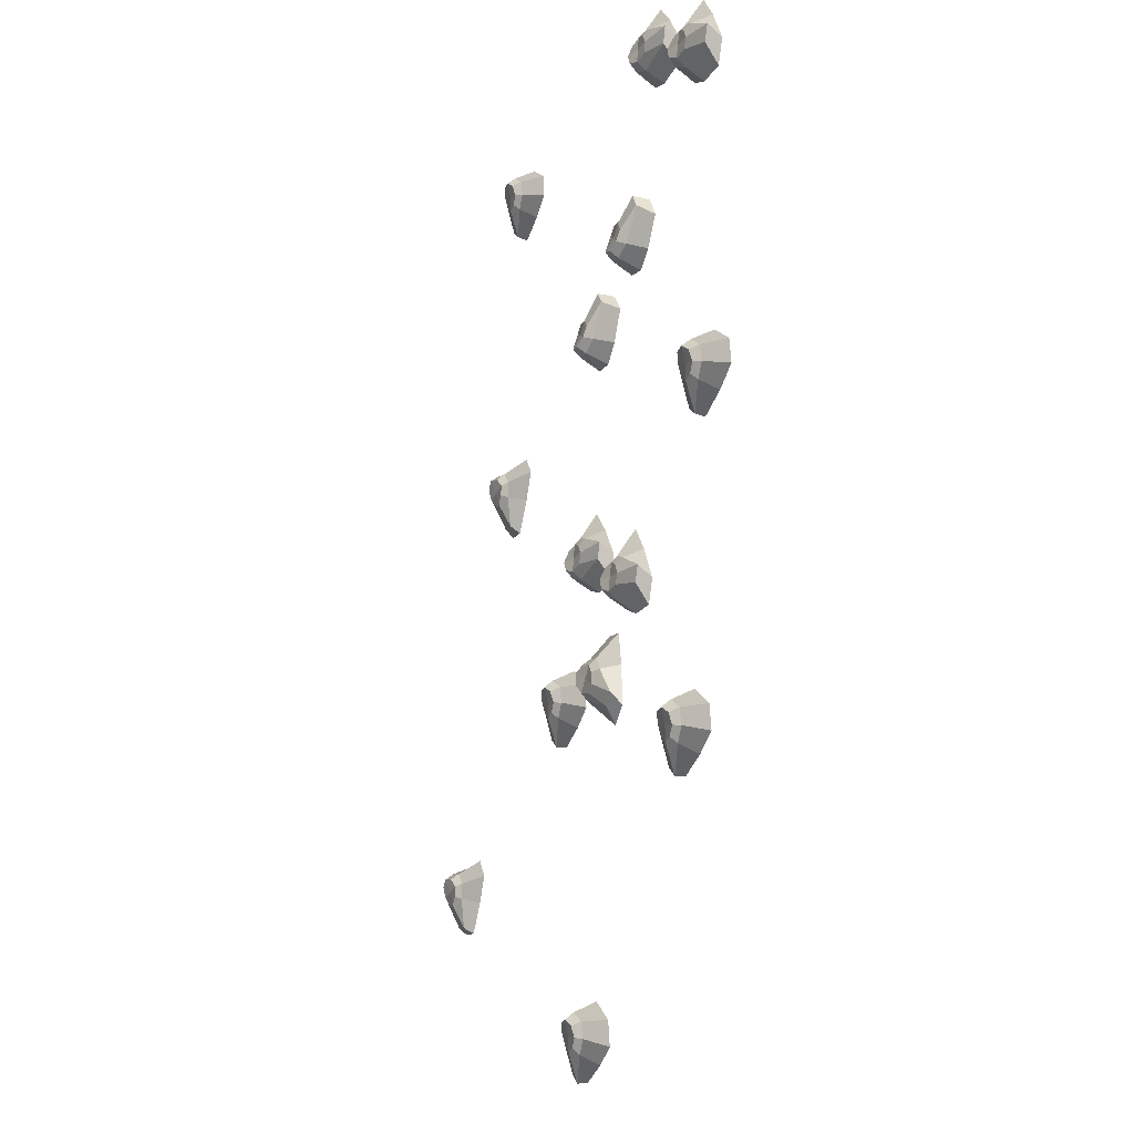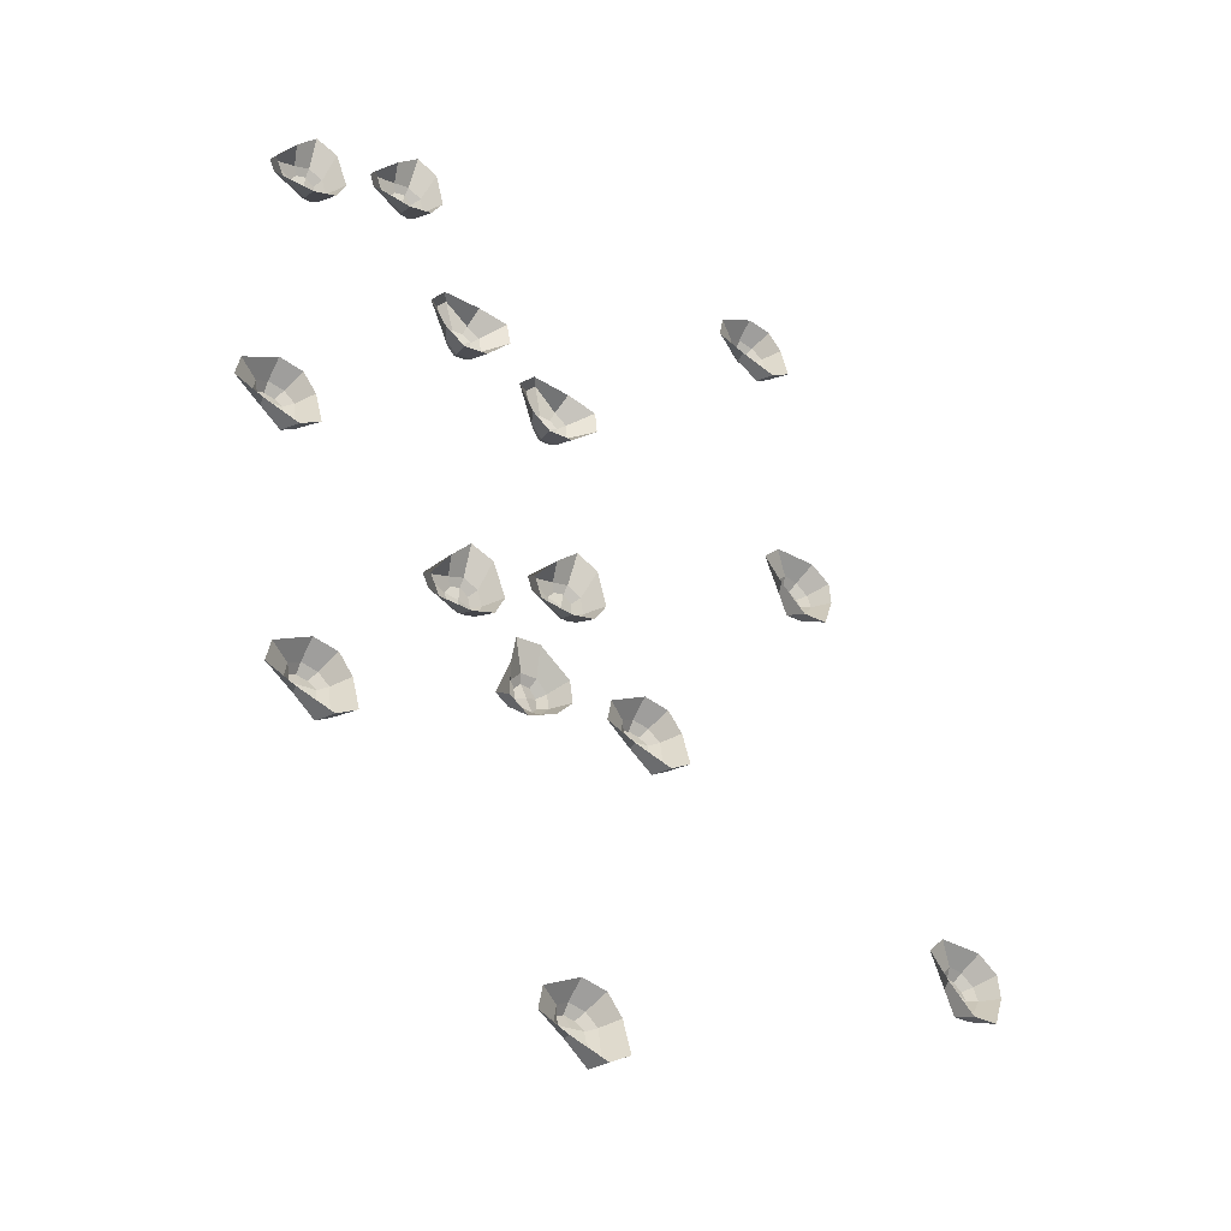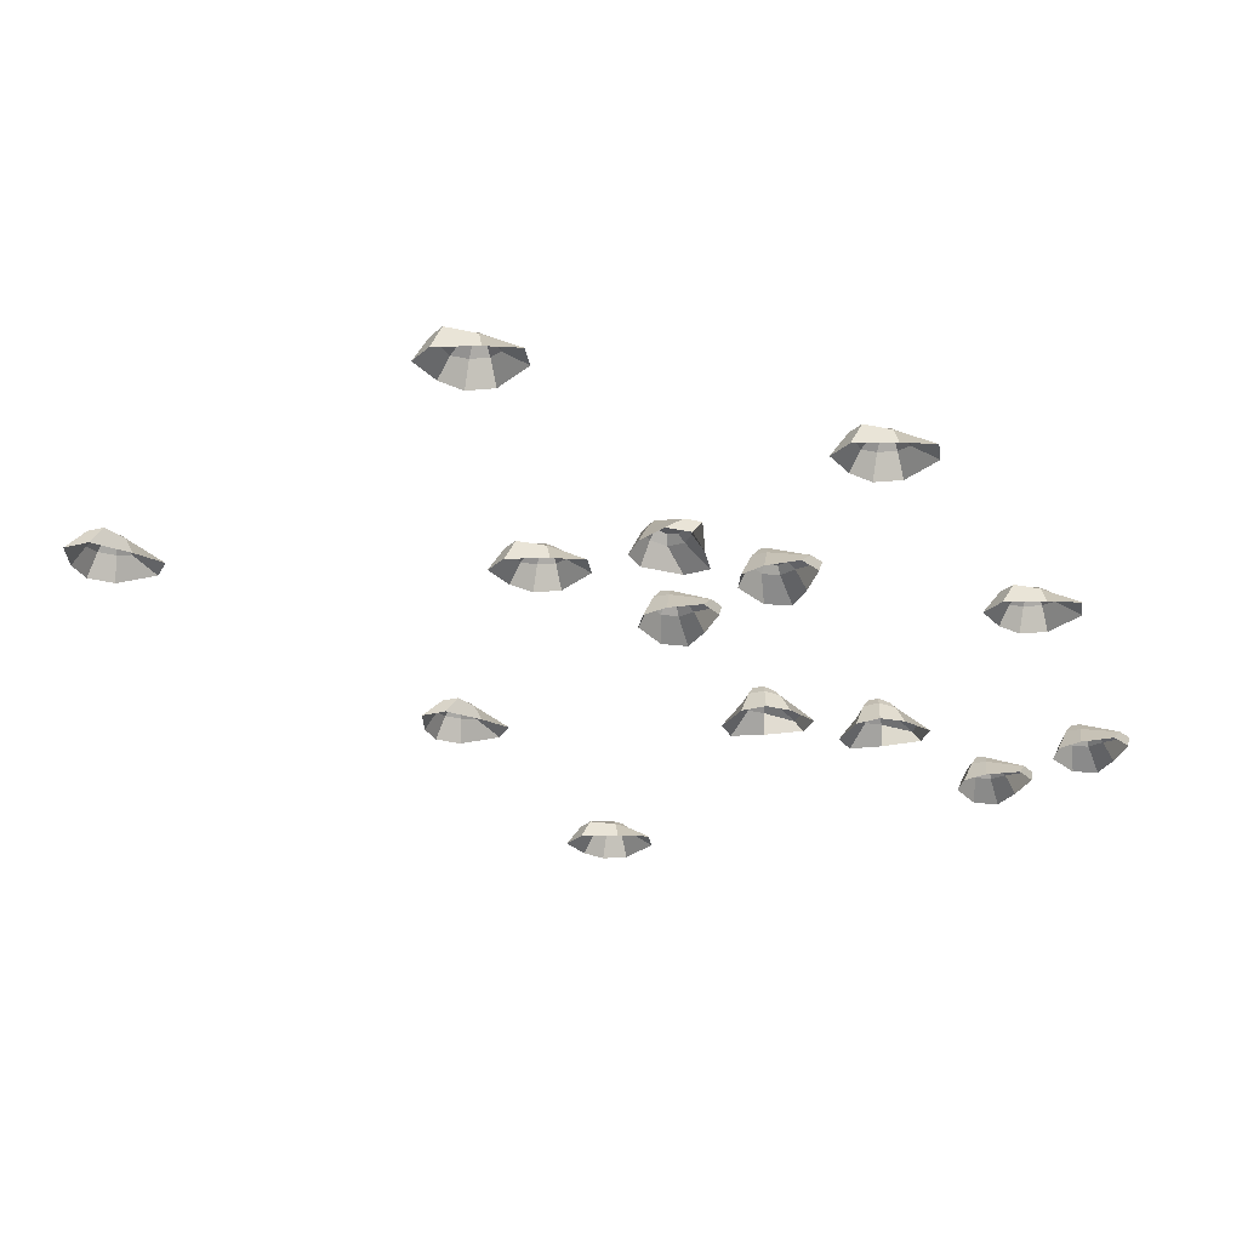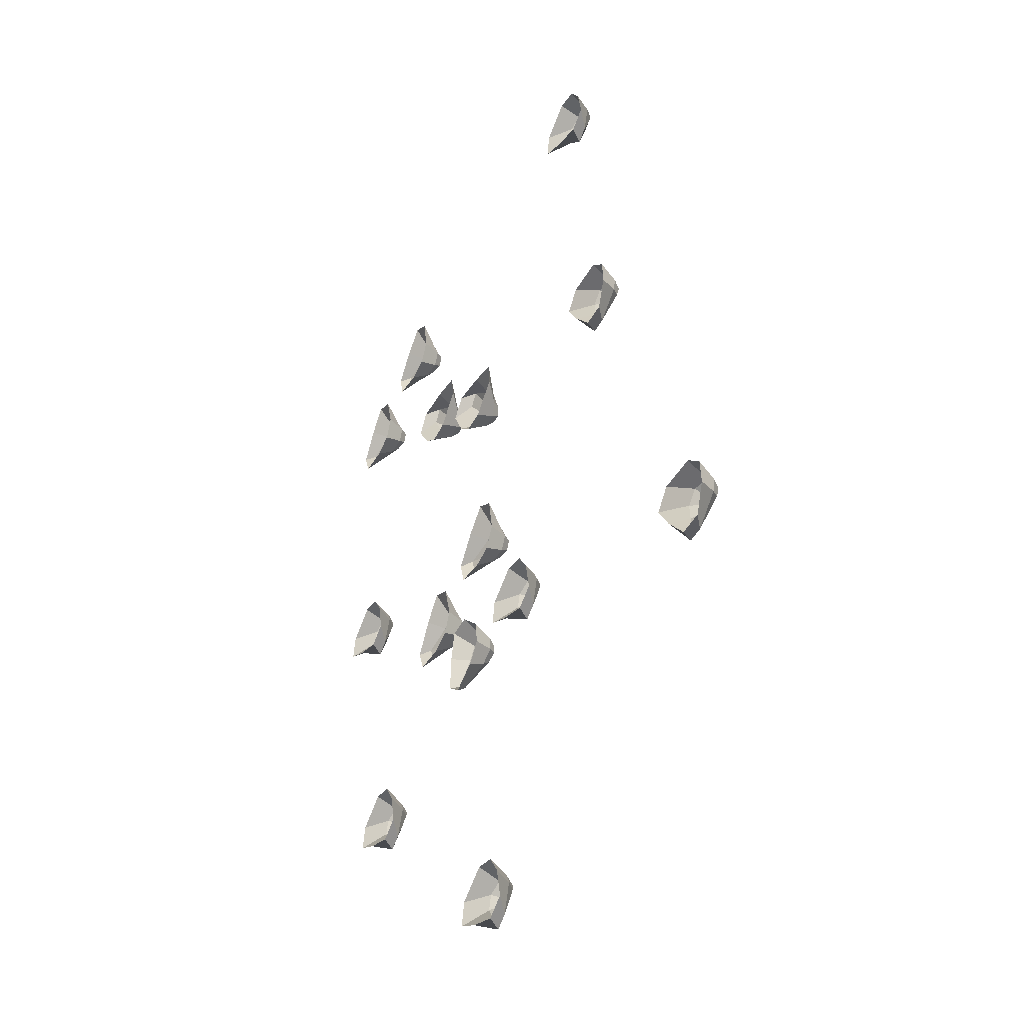
<metadata>
{"format":"obj","ext":"obj","renderer":"f3d","projection":"perspective","resolution":1024,"background":"white","views":[{"elev":-17.0,"azim":-108.3,"up":"+Z"},{"elev":-43.8,"azim":-33.4,"up":"+Z"},{"elev":-26.8,"azim":-161.8,"up":"+Y"},{"elev":-40.2,"azim":63.1,"up":"+Z"}]}
</metadata>
<code>
o Rock1
v -0.1336 -0.01427 -0.06284
v -0.1051 0.03788 -0.09142
v -0.1558 -0.01559 -0.187
v -0.1071 0.03749 -0.1358
v -0.03932 -0.01252 -0.02849
v -0.06008 0.04432 -0.08995
v -0.03195 -0.01427 -0.1645
v -0.05956 0.05189 -0.1327
v -0.1164 0.02505 -0.08012
v -0.1633 0.01541 -0.1447
v -0.04867 0.03313 -0.1454
v -0.04912 0.02668 -0.07974
v -0.08279 -0.01427 -0.1856
v -0.08234 0.04432 -0.1437
v -0.09016 -0.01252 -0.007428
v -0.08279 0.03791 -0.08219
v -0.08279 0.02505 -0.06621
v -0.08268 0.02668 -0.1608
v -0.1769 -0.01559 -0.1362
v -0.1163 0.03746 -0.1136
v -0.01089 -0.01427 -0.1137
v -0.05034 0.05189 -0.1105
v -0.03477 0.03313 -0.1118
v -0.1772 0.01541 -0.1111
v -0.08257 0.04112 -0.1129
v 0.007005 -0.01427 -0.2695
v 0.04596 0.03788 -0.2803
v 0.04891 -0.01559 -0.3885
v 0.06608 0.03749 -0.3199
v 0.07213 -0.01252 -0.1931
v 0.08436 0.04432 -0.2569
v 0.1456 -0.01427 -0.3079
v 0.1059 0.05189 -0.2938
v 0.03056 0.02505 -0.276
v 0.02153 0.01541 -0.3554
v 0.1216 0.03313 -0.2995
v 0.08887 0.02668 -0.2426
v 0.1117 -0.01427 -0.3512
v 0.09148 0.04432 -0.3146
v 0.01752 -0.01252 -0.1999
v 0.06078 0.03791 -0.2613
v 0.05291 0.02505 -0.2474
v 0.09961 0.02668 -0.3296
v 0.005531 -0.01559 -0.3547
v 0.04706 0.03746 -0.3051
v 0.1389 -0.01427 -0.2533
v 0.103 0.05189 -0.2699
v 0.1172 0.03313 -0.2634
v -0.007103 0.01541 -0.333
v 0.07613 0.04112 -0.2879
v 0.1041 -0.01427 0.04985
v 0.1296 0.03788 0.01848
v 0.06923 -0.01559 -0.07143
v 0.123 0.03749 -0.02547
v 0.2014 -0.01252 0.07433
v 0.1744 0.04432 0.01532
v 0.1948 -0.01427 -0.06174
v 0.1706 0.05189 -0.02729
v 0.1195 0.02505 0.03088
v 0.06615 0.01541 -0.02852
v 0.1801 0.03313 -0.041
v 0.1864 0.02668 0.02435
v 0.142 -0.01427 -0.07746
v 0.1468 0.04432 -0.03584
v 0.153 -0.01252 0.1005
v 0.1527 0.03791 0.02537
v 0.1543 0.02505 0.04127
v 0.1447 0.02668 -0.0528
v 0.05351 -0.01559 -0.01869
v 0.1161 0.03746 -0.002388
v 0.2209 -0.01427 -0.01333
v 0.182 0.05189 -0.006101
v 0.1974 0.03313 -0.009043
v 0.05577 0.01541 0.00629
v 0.1497 0.04112 -0.005234
v 0.289 -0.01427 -0.3394
v 0.3106 0.03788 -0.3052
v 0.415 -0.01559 -0.3337
v 0.3543 0.03749 -0.2974
v 0.2347 -0.01252 -0.255
v 0.2992 0.04432 -0.2617
v 0.3658 -0.01427 -0.2178
v 0.3408 0.05189 -0.2517
v 0.302 0.02505 -0.3187
v 0.3754 0.01541 -0.3503
v 0.3508 0.03313 -0.2383
v 0.2869 0.02668 -0.2532
v 0.3975 -0.01427 -0.2628
v 0.3565 0.04432 -0.2716
v 0.2254 -0.01252 -0.3092
v 0.2967 0.03791 -0.2855
v 0.2811 0.02505 -0.2891
v 0.3733 0.02668 -0.2681
v 0.3701 -0.01559 -0.3654
v 0.3347 0.03746 -0.3113
v 0.3115 -0.01427 -0.2085
v 0.3171 0.05189 -0.2477
v 0.315 0.03313 -0.2322
v 0.3457 0.01541 -0.3713
v 0.3266 0.04112 -0.2785
v 0.6645 -0.01427 0.2938
v 0.7007 0.03788 0.3119
v 0.7753 -0.01559 0.2335
v 0.7422 0.03749 0.2959
v 0.6618 -0.01252 0.3942
v 0.7135 0.04432 0.355
v 0.7931 -0.01427 0.3581
v 0.7543 0.05189 0.342
v 0.6864 0.02505 0.3047
v 0.7328 0.01541 0.2398
v 0.7697 0.03313 0.3483
v 0.7073 0.02668 0.3686
v 0.797 -0.01427 0.3032
v 0.7574 0.04432 0.3169
v 0.6257 -0.01252 0.3526
v 0.699 0.03791 0.3359
v 0.6838 0.02505 0.341
v 0.7735 0.02668 0.3112
v 0.7204 -0.01559 0.2296
v 0.7181 0.03746 0.2942
v 0.7516 -0.01427 0.3942
v 0.7361 0.05189 0.3578
v 0.7423 0.03313 0.3721
v 0.6966 0.01541 0.2372
v 0.7282 0.04112 0.3264
v -0.4275 -0.01427 -0.5509
v -0.4059 0.03788 -0.5167
v -0.3015 -0.01559 -0.5451
v -0.3622 0.03749 -0.5089
v -0.4818 -0.01252 -0.4664
v -0.4173 0.04432 -0.4731
v -0.3507 -0.01427 -0.4293
v -0.3757 0.05189 -0.4632
v -0.4145 0.02505 -0.5302
v -0.3411 0.01541 -0.5618
v -0.3657 0.03313 -0.4498
v -0.4297 0.02668 -0.4647
v -0.319 -0.01427 -0.4742
v -0.36 0.04432 -0.483
v -0.4911 -0.01252 -0.5207
v -0.4198 0.03791 -0.497
v -0.4354 0.02505 -0.5005
v -0.3432 0.02668 -0.4796
v -0.3464 -0.01559 -0.5769
v -0.3818 0.03746 -0.5228
v -0.405 -0.01427 -0.4199
v -0.3994 0.05189 -0.4591
v -0.4015 0.03313 -0.4436
v -0.3708 0.01541 -0.5827
v -0.3899 0.04112 -0.49
v 0.1492 -0.01427 -1.066
v 0.1708 0.03788 -1.032
v 0.2752 -0.01559 -1.061
v 0.2145 0.03749 -1.024
v 0.09489 -0.01252 -0.982
v 0.1594 0.04432 -0.9887
v 0.226 -0.01427 -0.9448
v 0.201 0.05189 -0.9787
v 0.1622 0.02505 -1.046
v 0.2356 0.01541 -1.077
v 0.211 0.03313 -0.9653
v 0.147 0.02668 -0.9802
v 0.2577 -0.01427 -0.9897
v 0.2167 0.04432 -0.9985
v 0.08556 -0.01252 -1.036
v 0.1569 0.03791 -1.013
v 0.1413 0.02505 -1.016
v 0.2335 0.02668 -0.9951
v 0.2303 -0.01559 -1.092
v 0.1948 0.03746 -1.038
v 0.1717 -0.01427 -0.9355
v 0.1773 0.05189 -0.9746
v 0.1752 0.03313 -0.9592
v 0.2059 0.01541 -1.098
v 0.1868 0.04112 -1.006
v -0.5603 -0.01427 0.1255
v -0.5388 0.03788 0.1596
v -0.4343 -0.01559 0.1312
v -0.495 0.03749 0.1674
v -0.6146 -0.01252 0.2099
v -0.5501 0.04432 0.2032
v -0.4836 -0.01427 0.247
v -0.5085 0.05189 0.2131
v -0.5473 0.02505 0.1461
v -0.474 0.01541 0.1146
v -0.4985 0.03313 0.2265
v -0.5625 0.02668 0.2116
v -0.4518 -0.01427 0.2021
v -0.4928 0.04432 0.1933
v -0.624 -0.01252 0.1556
v -0.5527 0.03791 0.1793
v -0.5682 0.02505 0.1758
v -0.476 0.02668 0.1967
v -0.4792 -0.01559 0.09943
v -0.5147 0.03746 0.1535
v -0.5378 -0.01427 0.2564
v -0.5322 0.05189 0.2172
v -0.5343 0.03313 0.2327
v -0.5036 0.01541 0.0936
v -0.5227 0.04112 0.1863
v 0.5931 -0.01427 0.9888
v 0.6146 0.03788 1.023
v 0.7191 -0.01559 0.9945
v 0.6584 0.03749 1.031
v 0.5388 -0.01252 1.073
v 0.6033 0.04432 1.066
v 0.6698 -0.01427 1.11
v 0.6449 0.05189 1.076
v 0.6061 0.02505 1.009
v 0.6794 0.01541 0.9779
v 0.6549 0.03313 1.09
v 0.5909 0.02668 1.075
v 0.7016 -0.01427 1.065
v 0.6606 0.04432 1.057
v 0.5294 -0.01252 1.019
v 0.6007 0.03791 1.043
v 0.5852 0.02505 1.039
v 0.6774 0.02668 1.06
v 0.6742 -0.01559 0.9627
v 0.6387 0.03746 1.017
v 0.6156 -0.01427 1.12
v 0.6212 0.05189 1.081
v 0.6191 0.03313 1.096
v 0.6498 0.01541 0.9569
v 0.6307 0.04112 1.05
v 1.02 -0.01427 -0.6012
v 1.056 0.03788 -0.5831
v 1.131 -0.01559 -0.6616
v 1.097 0.03749 -0.5991
v 1.017 -0.01252 -0.5009
v 1.069 0.04432 -0.54
v 1.148 -0.01427 -0.5369
v 1.109 0.05189 -0.553
v 1.042 0.02505 -0.5903
v 1.088 0.01541 -0.6552
v 1.125 0.03313 -0.5467
v 1.062 0.02668 -0.5264
v 1.152 -0.01427 -0.5918
v 1.113 0.04432 -0.5781
v 0.9809 -0.01252 -0.5424
v 1.054 0.03791 -0.5591
v 1.039 0.02505 -0.554
v 1.129 0.02668 -0.5838
v 1.076 -0.01559 -0.6655
v 1.073 0.03746 -0.6008
v 1.107 -0.01427 -0.5009
v 1.091 0.05189 -0.5373
v 1.097 0.03313 -0.5229
v 1.052 0.01541 -0.6578
v 1.083 0.04112 -0.5686
v -0.5594 -0.01427 0.9216
v -0.5308 0.03788 0.893
v -0.5816 -0.01559 0.7974
v -0.5329 0.03749 0.8486
v -0.4651 -0.01252 0.956
v -0.4859 0.04432 0.8945
v -0.4577 -0.01427 0.8199
v -0.4853 0.05189 0.8517
v -0.5421 0.02505 0.9043
v -0.5891 0.01541 0.8398
v -0.4745 0.03313 0.8391
v -0.4749 0.02668 0.9047
v -0.5086 -0.01427 0.7989
v -0.5081 0.04432 0.8408
v -0.516 -0.01252 0.977
v -0.5086 0.03791 0.9023
v -0.5086 0.02505 0.9182
v -0.5085 0.02668 0.8237
v -0.6027 -0.01559 0.8483
v -0.5421 0.03746 0.8709
v -0.4367 -0.01427 0.8708
v -0.4761 0.05189 0.874
v -0.4606 0.03313 0.8726
v -0.603 0.01541 0.8733
v -0.5084 0.04112 0.8715
v -0.3217 -0.01427 1.034
v -0.2962 0.03788 1.003
v -0.3566 -0.01559 0.913
v -0.3028 0.03749 0.959
v -0.2244 -0.01252 1.059
v -0.2513 0.04432 0.9998
v -0.231 -0.01427 0.9227
v -0.2552 0.05189 0.9572
v -0.3063 0.02505 1.015
v -0.3596 0.01541 0.9559
v -0.2457 0.03313 0.9435
v -0.2394 0.02668 1.009
v -0.2838 -0.01427 0.907
v -0.279 0.04432 0.9486
v -0.2728 -0.01252 1.085
v -0.2731 0.03791 1.01
v -0.2715 0.02505 1.026
v -0.2811 0.02668 0.9317
v -0.3723 -0.01559 0.9658
v -0.3097 0.03746 0.9821
v -0.2049 -0.01427 0.9711
v -0.2438 0.05189 0.9784
v -0.2284 0.03313 0.9754
v -0.37 0.01541 0.9907
v -0.2761 0.04112 0.9792
v -0.1018 -0.01427 0.6898
v -0.1099 0.03788 0.6502
v -0.2177 -0.01559 0.64
v -0.1481 0.03749 0.6275
v -0.02118 -0.01252 0.63
v -0.08392 0.04432 0.6135
v -0.1307 -0.01427 0.549
v -0.1193 0.05189 0.5895
v -0.1067 0.02505 0.6659
v -0.1865 0.01541 0.6695
v -0.1239 0.03313 0.5734
v -0.06936 0.02668 0.61
v -0.1762 -0.01427 0.5798
v -0.141 0.04432 0.6025
v -0.0316 -0.01252 0.6841
v -0.08995 0.03791 0.6367
v -0.07662 0.02505 0.6455
v -0.1555 0.02668 0.5934
v -0.1869 -0.01559 0.6855
v -0.1346 0.03746 0.6474
v -0.07664 -0.01427 0.5594
v -0.09569 0.05189 0.5941
v -0.08824 0.03313 0.5803
v -0.1661 0.01541 0.6996
v -0.1155 0.04112 0.6196
v 0.1232 -0.01427 0.5535
v 0.111 0.03788 0.5149
v 0.002758 -0.01559 0.5158
v 0.07072 0.03749 0.4962
v 0.1972 -0.01252 0.4857
v 0.1331 0.04432 0.4757
v 0.07998 -0.01427 0.4163
v 0.09541 0.05189 0.4555
v 0.1158 0.02505 0.5302
v 0.03687 0.01541 0.542
v 0.08922 0.03313 0.44
v 0.1472 0.02668 0.4707
v 0.03781 -0.01427 0.4517
v 0.07517 0.04432 0.4706
v 0.1924 -0.01252 0.5405
v 0.1295 0.03791 0.4994
v 0.1437 0.02505 0.5068
v 0.05987 0.02668 0.463
v 0.03811 -0.01559 0.5579
v 0.08618 0.03746 0.5147
v 0.1348 -0.01427 0.4211
v 0.1194 0.05189 0.4576
v 0.1254 0.03313 0.4432
v 0.06021 0.01541 0.5698
v 0.1023 0.04112 0.485
f 24 20 4 10
f 18 14 8 11
f 23 22 6 12
f 17 16 2 9
f 25 20 2 16
f 15 17 9 1
f 21 23 12 5
f 13 18 11 7
f 19 24 10 3
f 3 10 18 13
f 5 12 17 15
f 22 25 16 6
f 12 6 16 17
f 10 4 14 18
f 8 14 25 22
f 1 9 24 19
f 7 11 23 21
f 14 4 20 25
f 11 8 22 23
f 9 2 20 24
f 49 45 29 35
f 43 39 33 36
f 48 47 31 37
f 42 41 27 34
f 50 45 27 41
f 40 42 34 26
f 46 48 37 30
f 38 43 36 32
f 44 49 35 28
f 28 35 43 38
f 30 37 42 40
f 47 50 41 31
f 37 31 41 42
f 35 29 39 43
f 33 39 50 47
f 26 34 49 44
f 32 36 48 46
f 39 29 45 50
f 36 33 47 48
f 34 27 45 49
f 74 70 54 60
f 68 64 58 61
f 73 72 56 62
f 67 66 52 59
f 75 70 52 66
f 65 67 59 51
f 71 73 62 55
f 63 68 61 57
f 69 74 60 53
f 53 60 68 63
f 55 62 67 65
f 72 75 66 56
f 62 56 66 67
f 60 54 64 68
f 58 64 75 72
f 51 59 74 69
f 57 61 73 71
f 64 54 70 75
f 61 58 72 73
f 59 52 70 74
f 99 95 79 85
f 93 89 83 86
f 98 97 81 87
f 92 91 77 84
f 100 95 77 91
f 90 92 84 76
f 96 98 87 80
f 88 93 86 82
f 94 99 85 78
f 78 85 93 88
f 80 87 92 90
f 97 100 91 81
f 87 81 91 92
f 85 79 89 93
f 83 89 100 97
f 76 84 99 94
f 82 86 98 96
f 89 79 95 100
f 86 83 97 98
f 84 77 95 99
f 124 120 104 110
f 118 114 108 111
f 123 122 106 112
f 117 116 102 109
f 125 120 102 116
f 115 117 109 101
f 121 123 112 105
f 113 118 111 107
f 119 124 110 103
f 103 110 118 113
f 105 112 117 115
f 122 125 116 106
f 112 106 116 117
f 110 104 114 118
f 108 114 125 122
f 101 109 124 119
f 107 111 123 121
f 114 104 120 125
f 111 108 122 123
f 109 102 120 124
f 149 145 129 135
f 143 139 133 136
f 148 147 131 137
f 142 141 127 134
f 150 145 127 141
f 140 142 134 126
f 146 148 137 130
f 138 143 136 132
f 144 149 135 128
f 128 135 143 138
f 130 137 142 140
f 147 150 141 131
f 137 131 141 142
f 135 129 139 143
f 133 139 150 147
f 126 134 149 144
f 132 136 148 146
f 139 129 145 150
f 136 133 147 148
f 134 127 145 149
f 174 170 154 160
f 168 164 158 161
f 173 172 156 162
f 167 166 152 159
f 175 170 152 166
f 165 167 159 151
f 171 173 162 155
f 163 168 161 157
f 169 174 160 153
f 153 160 168 163
f 155 162 167 165
f 172 175 166 156
f 162 156 166 167
f 160 154 164 168
f 158 164 175 172
f 151 159 174 169
f 157 161 173 171
f 164 154 170 175
f 161 158 172 173
f 159 152 170 174
f 199 195 179 185
f 193 189 183 186
f 198 197 181 187
f 192 191 177 184
f 200 195 177 191
f 190 192 184 176
f 196 198 187 180
f 188 193 186 182
f 194 199 185 178
f 178 185 193 188
f 180 187 192 190
f 197 200 191 181
f 187 181 191 192
f 185 179 189 193
f 183 189 200 197
f 176 184 199 194
f 182 186 198 196
f 189 179 195 200
f 186 183 197 198
f 184 177 195 199
f 224 220 204 210
f 218 214 208 211
f 223 222 206 212
f 217 216 202 209
f 225 220 202 216
f 215 217 209 201
f 221 223 212 205
f 213 218 211 207
f 219 224 210 203
f 203 210 218 213
f 205 212 217 215
f 222 225 216 206
f 212 206 216 217
f 210 204 214 218
f 208 214 225 222
f 201 209 224 219
f 207 211 223 221
f 214 204 220 225
f 211 208 222 223
f 209 202 220 224
f 249 245 229 235
f 243 239 233 236
f 248 247 231 237
f 242 241 227 234
f 250 245 227 241
f 240 242 234 226
f 246 248 237 230
f 238 243 236 232
f 244 249 235 228
f 228 235 243 238
f 230 237 242 240
f 247 250 241 231
f 237 231 241 242
f 235 229 239 243
f 233 239 250 247
f 226 234 249 244
f 232 236 248 246
f 239 229 245 250
f 236 233 247 248
f 234 227 245 249
f 274 270 254 260
f 268 264 258 261
f 273 272 256 262
f 267 266 252 259
f 275 270 252 266
f 265 267 259 251
f 271 273 262 255
f 263 268 261 257
f 269 274 260 253
f 253 260 268 263
f 255 262 267 265
f 272 275 266 256
f 262 256 266 267
f 260 254 264 268
f 258 264 275 272
f 251 259 274 269
f 257 261 273 271
f 264 254 270 275
f 261 258 272 273
f 259 252 270 274
f 299 295 279 285
f 293 289 283 286
f 298 297 281 287
f 292 291 277 284
f 300 295 277 291
f 290 292 284 276
f 296 298 287 280
f 288 293 286 282
f 294 299 285 278
f 278 285 293 288
f 280 287 292 290
f 297 300 291 281
f 287 281 291 292
f 285 279 289 293
f 283 289 300 297
f 276 284 299 294
f 282 286 298 296
f 289 279 295 300
f 286 283 297 298
f 284 277 295 299
f 324 320 304 310
f 318 314 308 311
f 323 322 306 312
f 317 316 302 309
f 325 320 302 316
f 315 317 309 301
f 321 323 312 305
f 313 318 311 307
f 319 324 310 303
f 303 310 318 313
f 305 312 317 315
f 322 325 316 306
f 312 306 316 317
f 310 304 314 318
f 308 314 325 322
f 301 309 324 319
f 307 311 323 321
f 314 304 320 325
f 311 308 322 323
f 309 302 320 324
f 349 345 329 335
f 343 339 333 336
f 348 347 331 337
f 342 341 327 334
f 350 345 327 341
f 340 342 334 326
f 346 348 337 330
f 338 343 336 332
f 344 349 335 328
f 328 335 343 338
f 330 337 342 340
f 347 350 341 331
f 337 331 341 342
f 335 329 339 343
f 333 339 350 347
f 326 334 349 344
f 332 336 348 346
f 339 329 345 350
f 336 333 347 348
f 334 327 345 349

</code>
